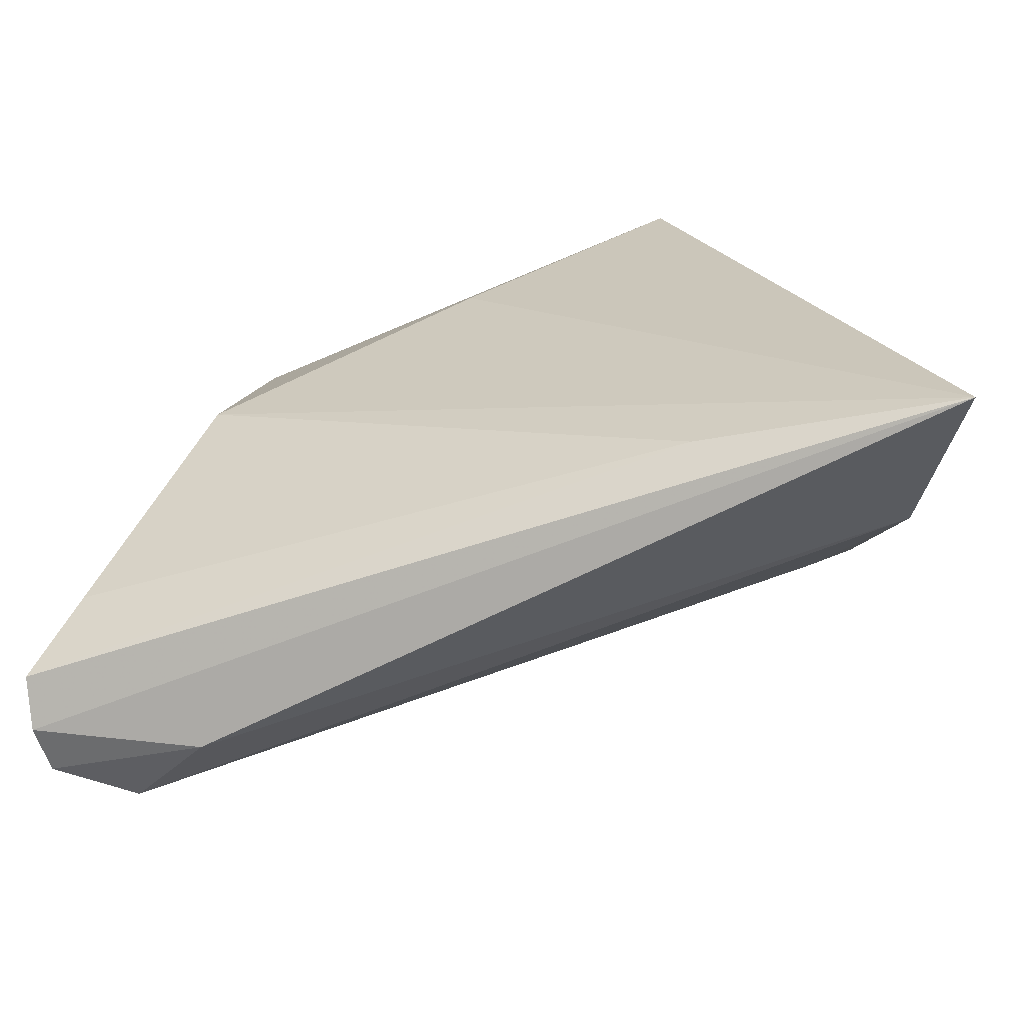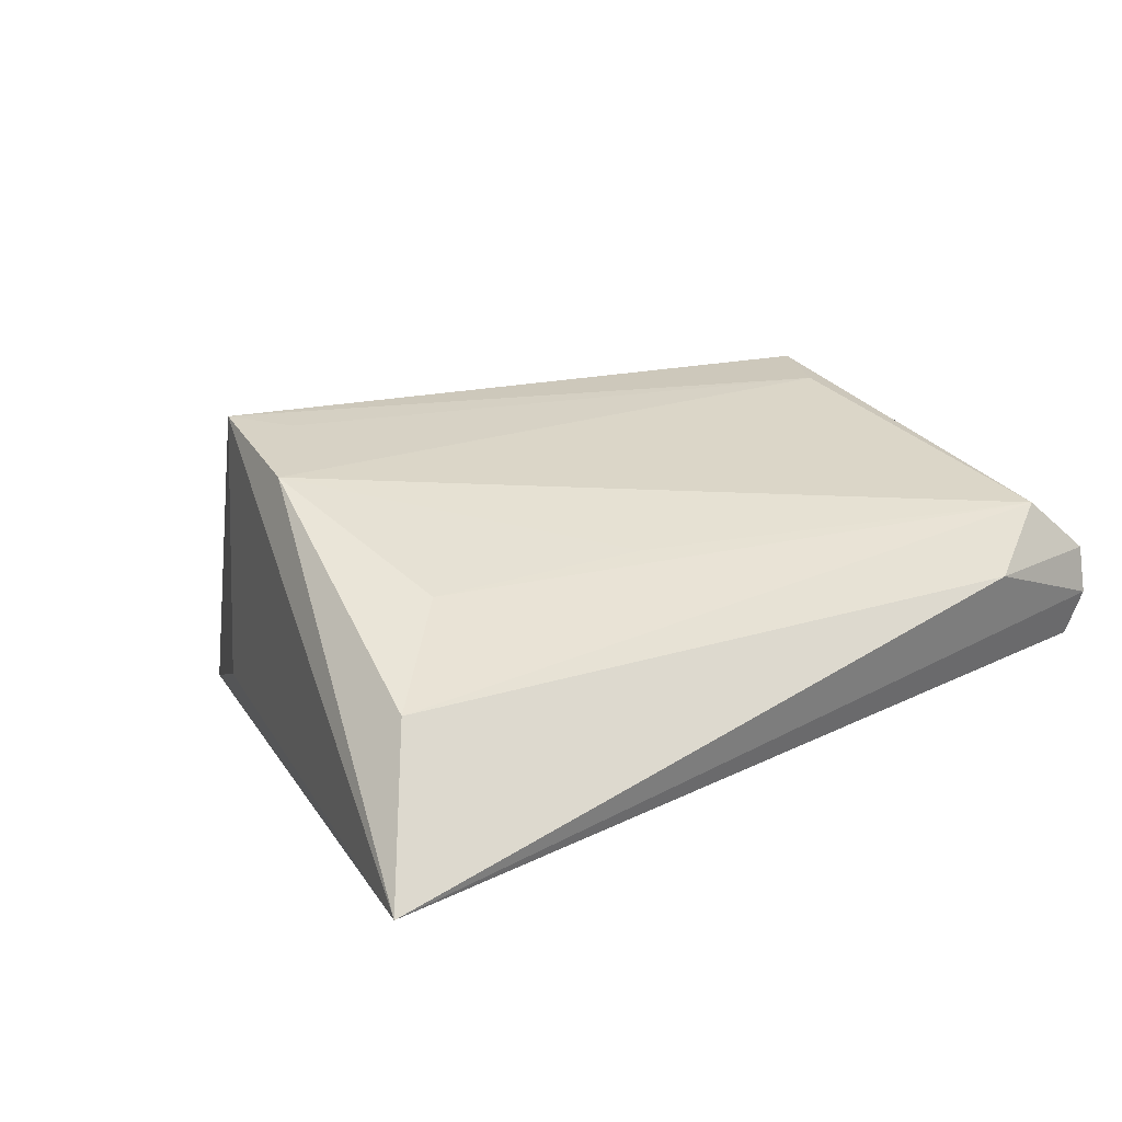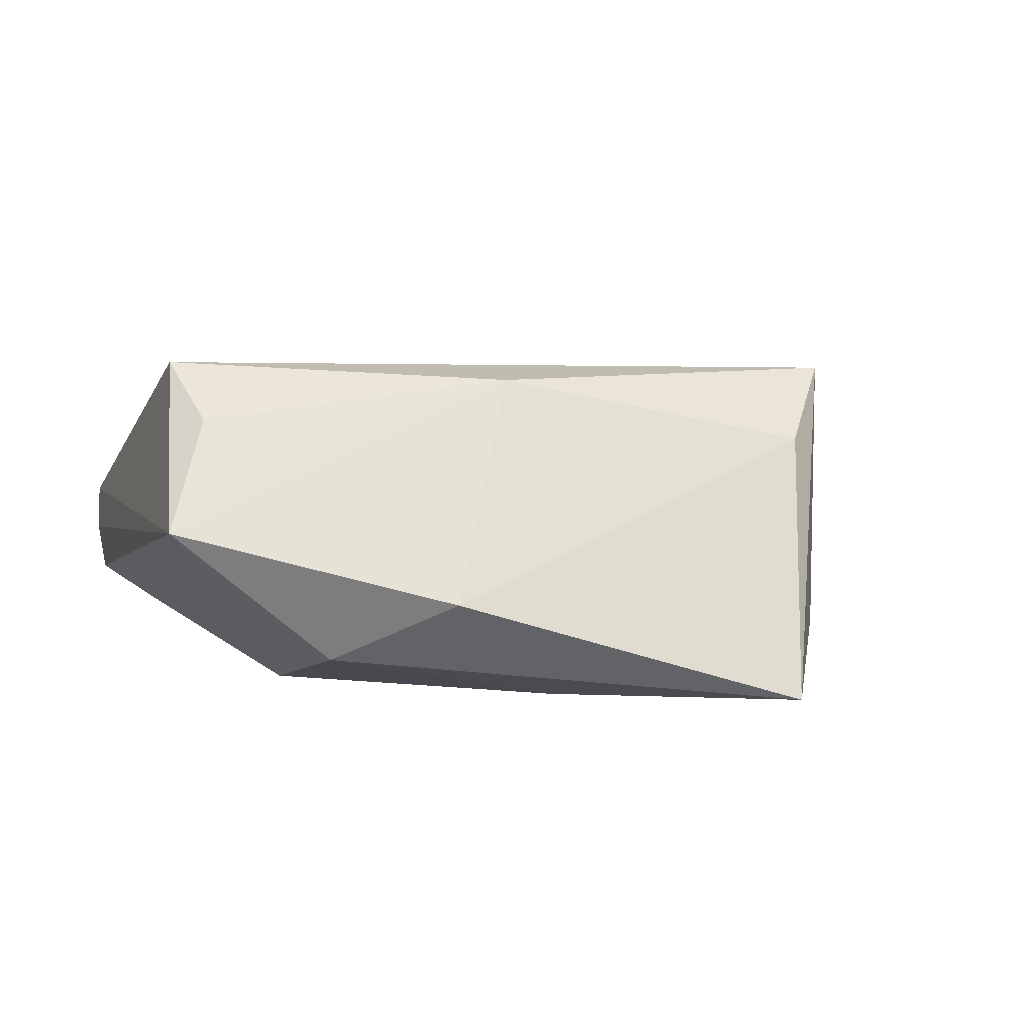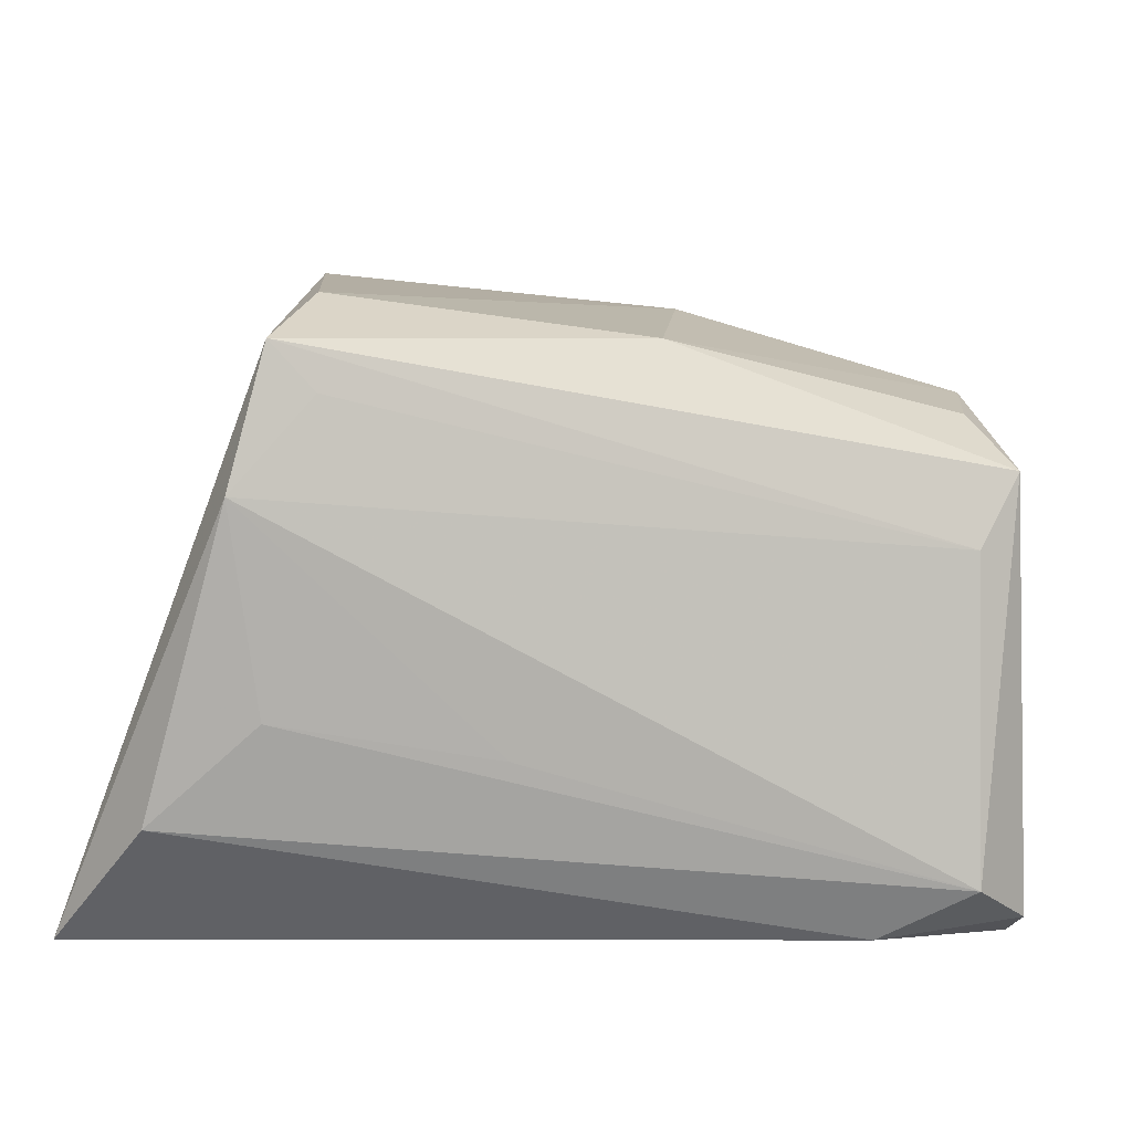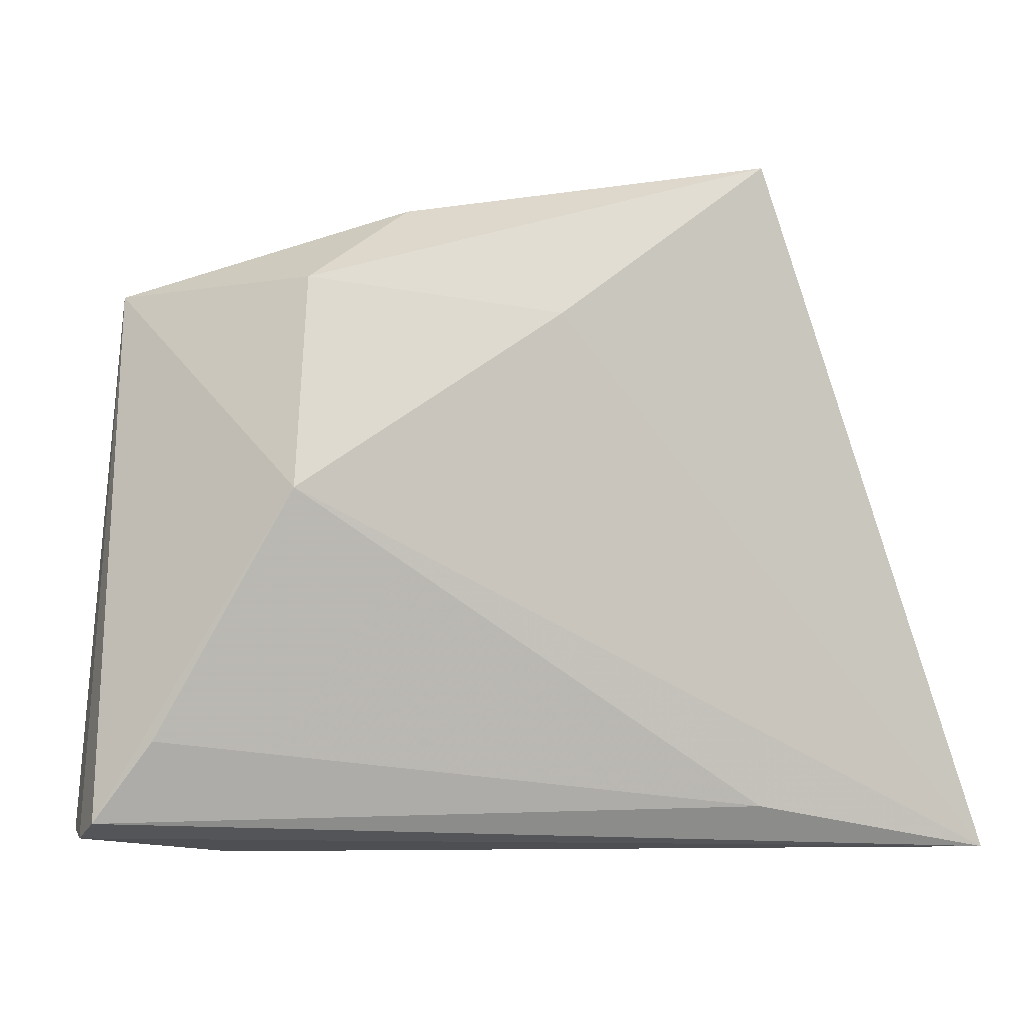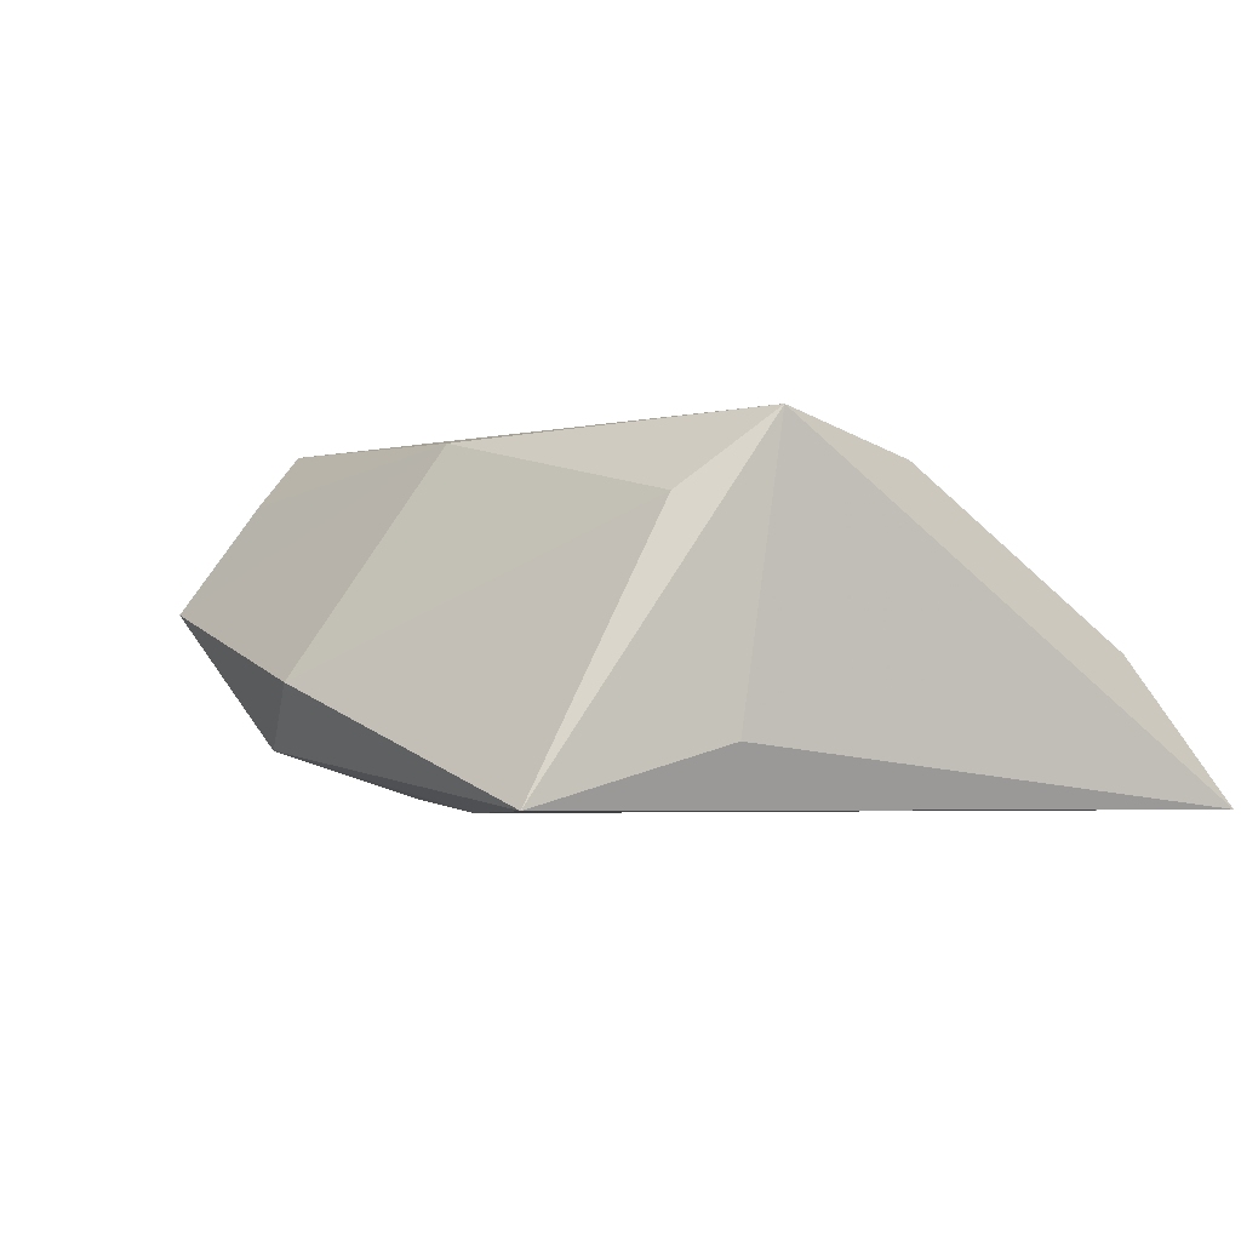
<metadata>
{"format":"obj","ext":"obj","renderer":"f3d","projection":"perspective","resolution":1024,"background":"white","views":[{"elev":-64.1,"azim":-166.4,"up":"+Y"},{"elev":12.9,"azim":-38.5,"up":"+Z"},{"elev":5.9,"azim":165.7,"up":"+Z"},{"elev":-16.3,"azim":-14.1,"up":"+Y"},{"elev":-3.3,"azim":162.4,"up":"+Y"},{"elev":-2.0,"azim":-137.1,"up":"+Z"}]}
</metadata>
<code>
v 0.05145 -0.03571 0.004125
v -0.03432 0.01403 0.02208
v 0.04467 -0.02492 -0.01093
v -0.03804 0.02374 -0.0101
v -0.02841 0.04435 -0.01651
v 0.04453 0.01111 0.02424
v -0.04002 0.01931 0.02313
v -0.03725 -0.01873 0.007822
v -0.04321 0.002931 0.01852
v -0.03345 0.02877 0.01436
v 0.04005 0.00201 0.02256
v -0.05665 -0.03892 -0.01815
v 0.003718 0.02392 0.02205
v 0.03005 0.003792 -0.01815
v -0.02717 -0.03336 -0.01759
v 0.05091 -0.03432 -0.007311
v -0.04872 -0.02916 -0.0009625
v -0.002005 0.02505 -0.01815
v 0.03317 -0.03892 0.003513
v 0.04629 0.02788 0.00419
v -0.01048 -0.0219 0.009825
v 0.05164 -0.03642 -0.001648
v 0.02713 0.02894 -0.0118
v 0.01319 0.03881 -0.004147
v 0.04121 0.02003 0.01732
v 0.04342 -0.03411 0.01062
f 4 5 12
f 22 12 16
f 12 5 18
f 18 14 12
f 20 16 14
f 22 16 20
f 19 12 22
f 6 26 1
f 22 20 1
f 1 20 6
f 1 19 22
f 26 19 1
f 12 14 15
f 15 16 12
f 13 20 24
f 5 10 24
f 10 13 24
f 25 13 6
f 6 20 25
f 25 20 13
f 17 9 12
f 12 19 17
f 17 19 26
f 7 4 12
f 12 9 7
f 7 10 5
f 5 4 7
f 7 13 10
f 6 13 7
f 11 26 6
f 11 9 26
f 6 7 11
f 14 16 3
f 3 15 14
f 16 15 3
f 23 18 5
f 5 24 23
f 14 18 23
f 23 20 14
f 23 24 20
f 8 17 26
f 9 17 8
f 2 7 9
f 9 11 2
f 2 11 7
f 26 9 21
f 21 8 26
f 9 8 21

</code>
